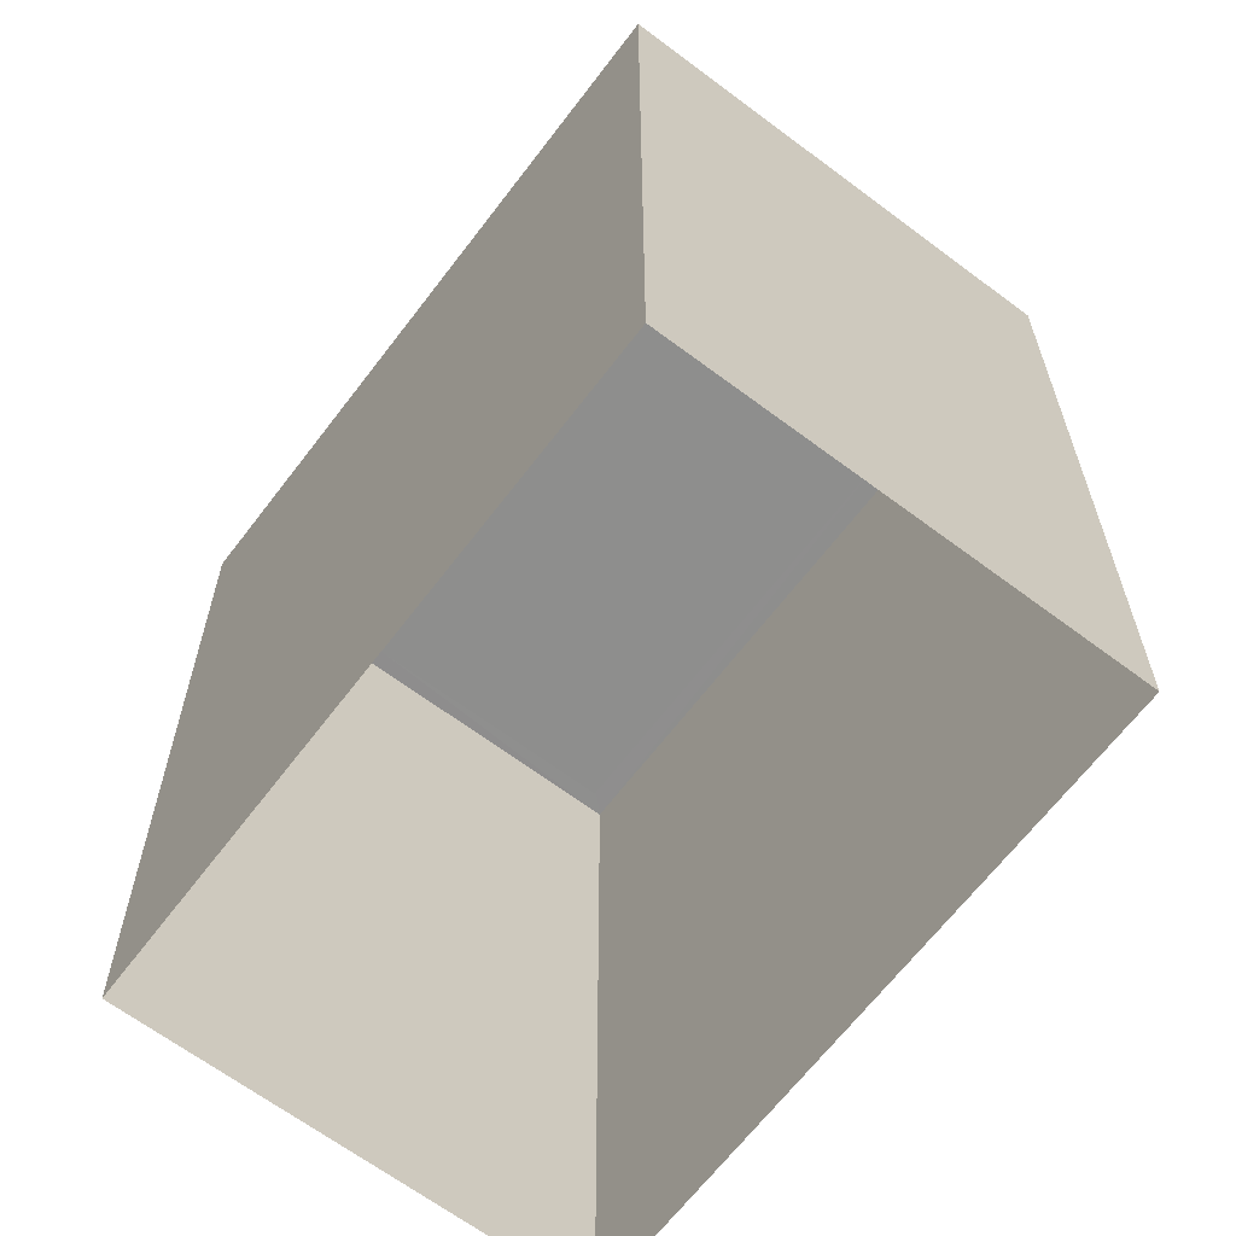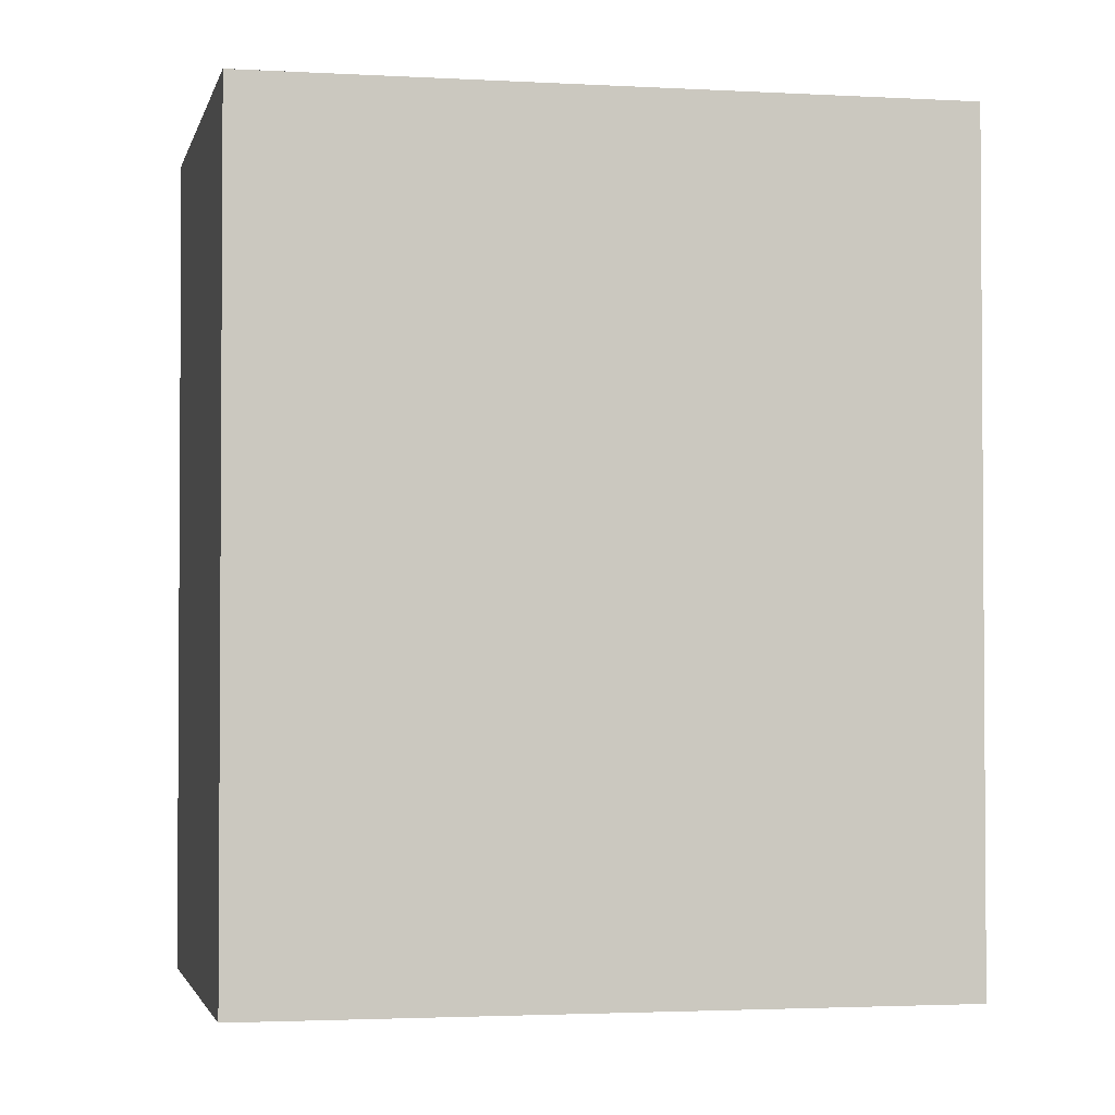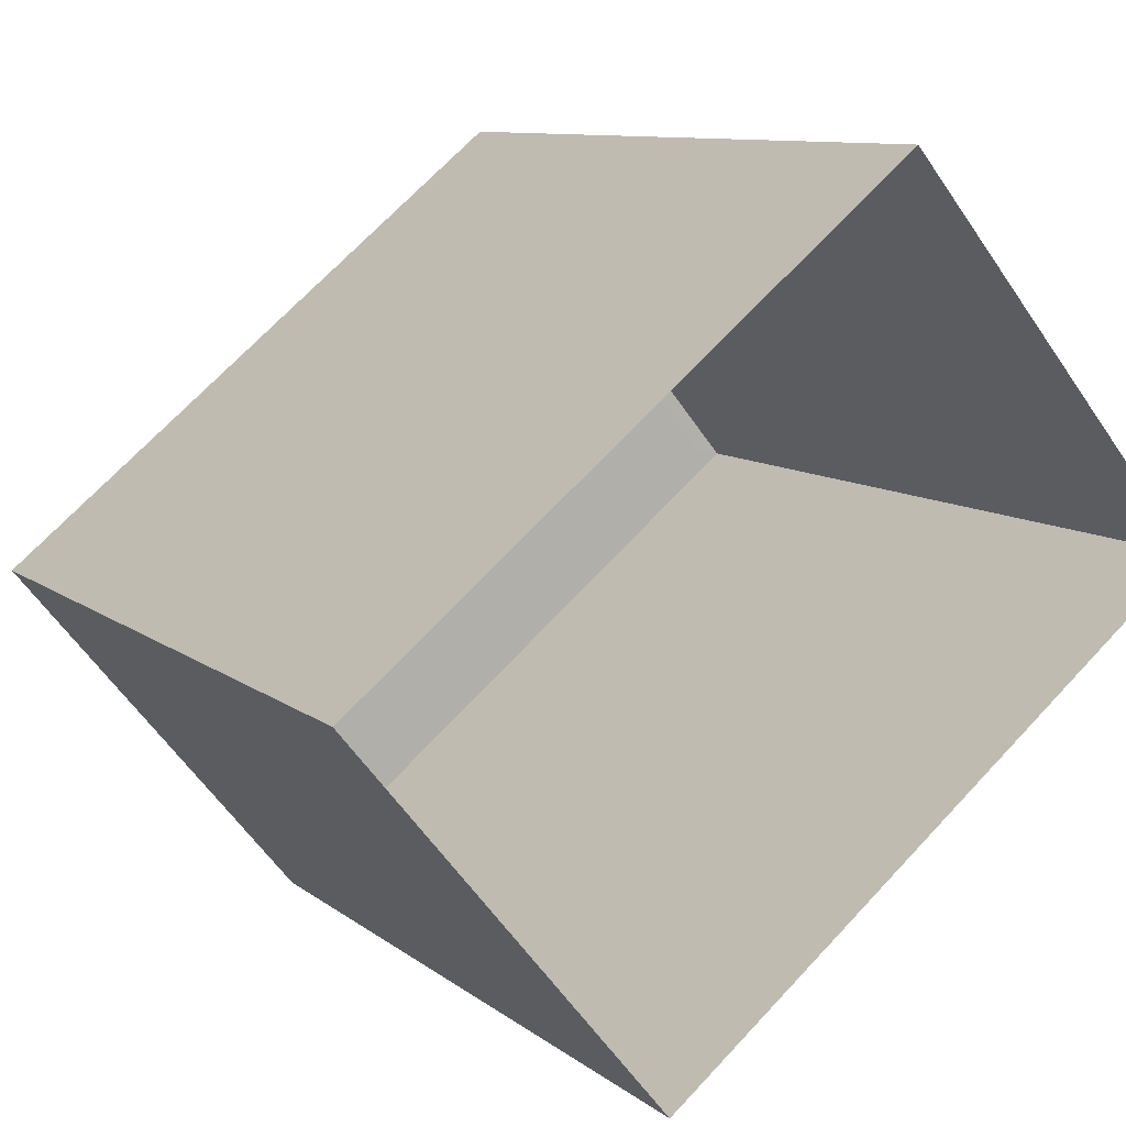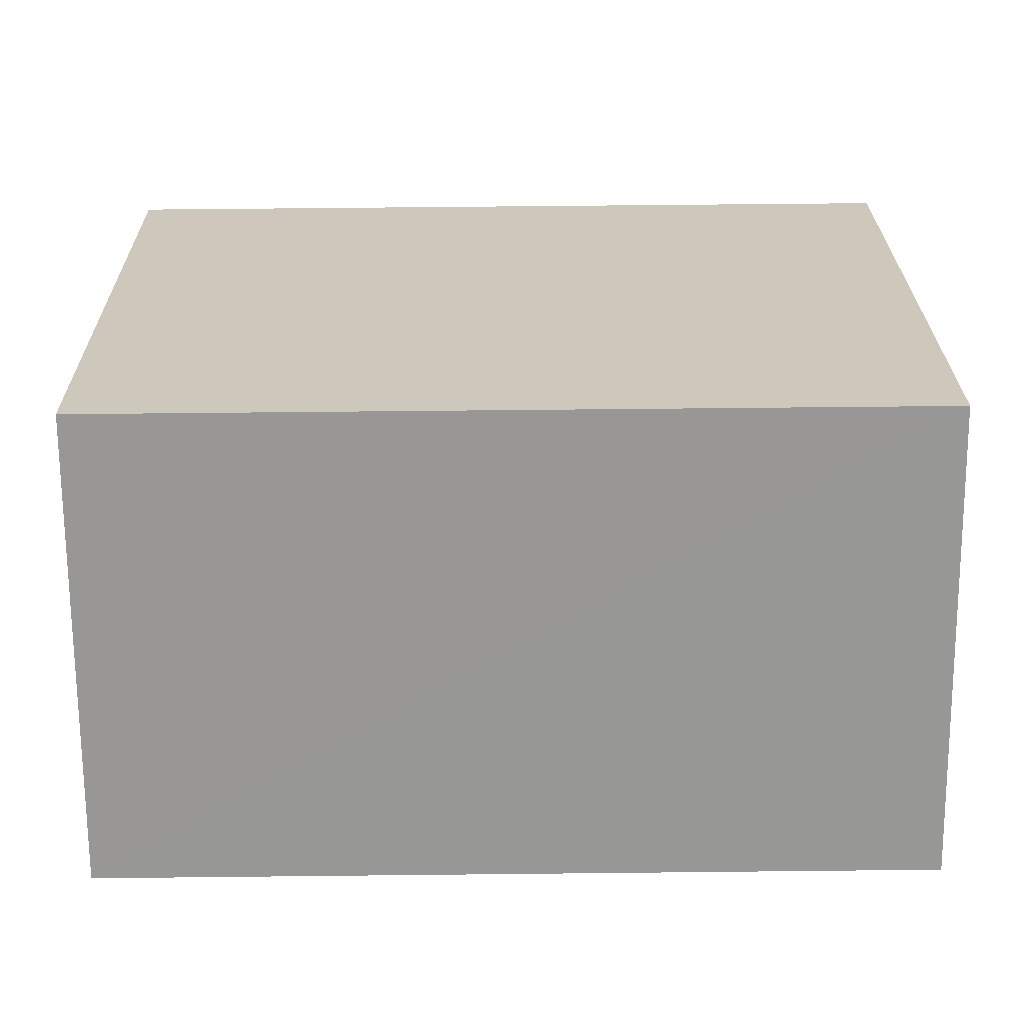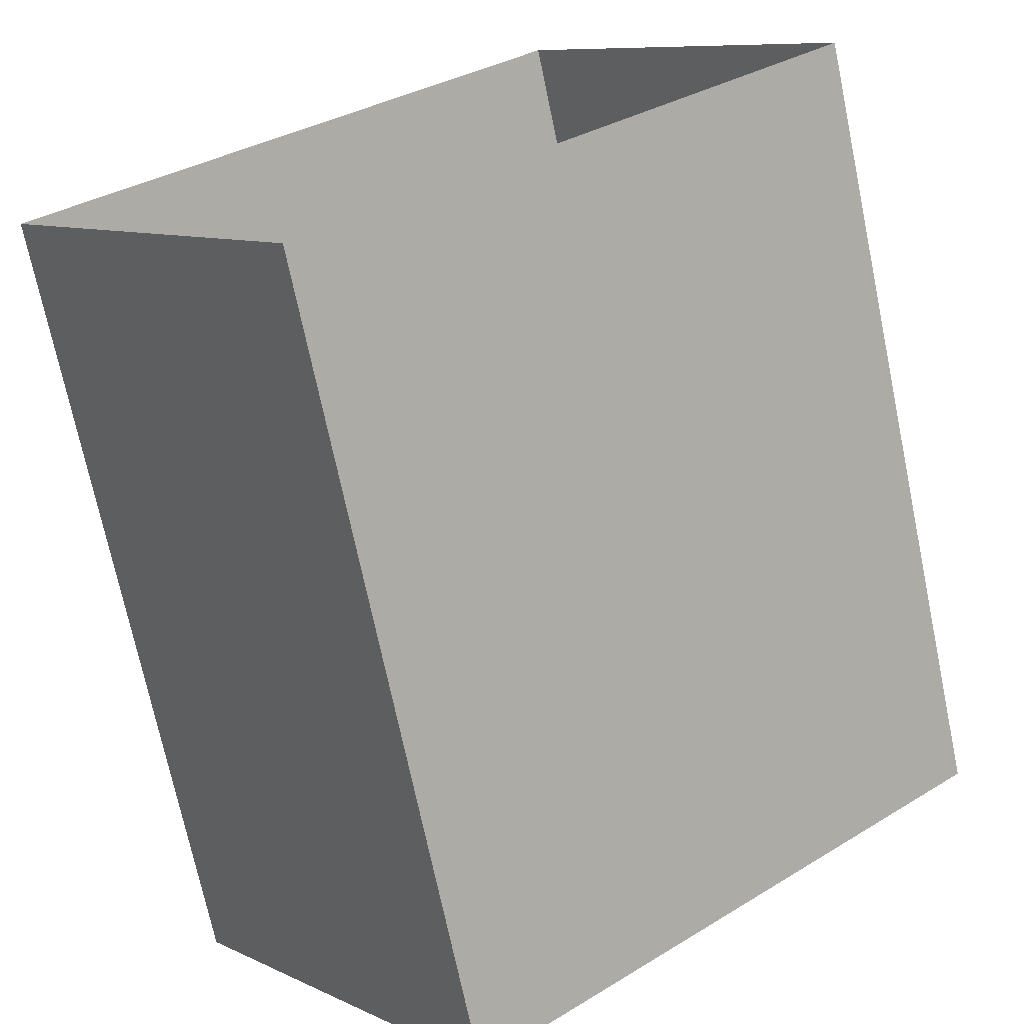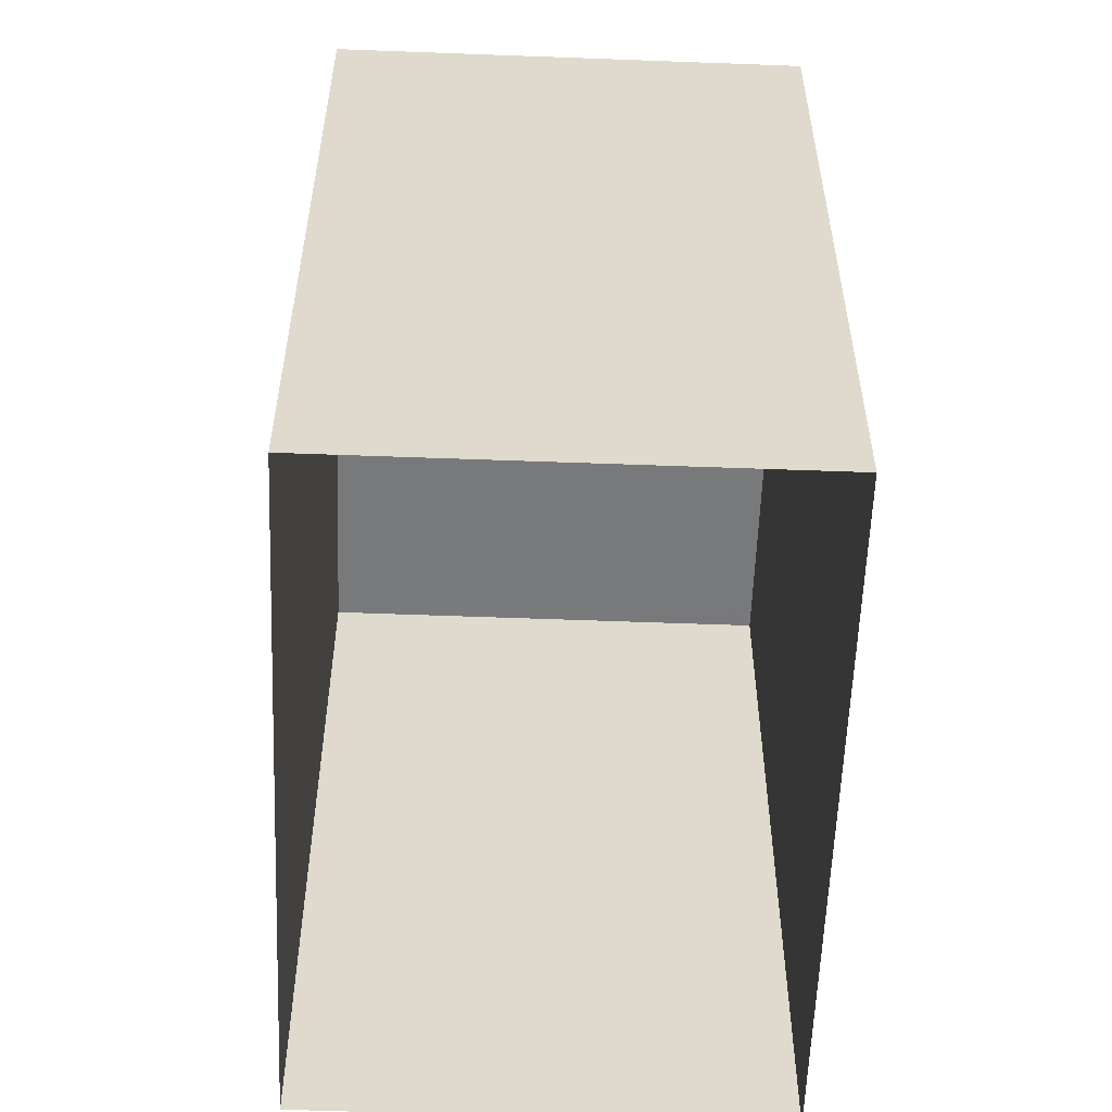
<metadata>
{"format":"obj","ext":"obj","renderer":"f3d","projection":"perspective","resolution":1024,"background":"white","views":[{"elev":-64.9,"azim":-166.5,"up":"+Z"},{"elev":-2.5,"azim":128.8,"up":"+Z"},{"elev":9.4,"azim":152.1,"up":"+Y"},{"elev":61.3,"azim":-90.6,"up":"+Y"},{"elev":-71.6,"azim":-168.2,"up":"+Y"},{"elev":-57.7,"azim":-131.6,"up":"+Z"}]}
</metadata>
<code>
v -7898 -3.729e+04 18.57
v -7901 -3.729e+04 18.32
v -7898 -3.729e+04 18.32
v -7901 -3.729e+04 18.57
v -7892 -3.729e+04 18.57
v -7892 -3.729e+04 18.32
v -7895 -3.73e+04 18.32
v -7895 -3.73e+04 18.57
v -7892 -3.729e+04 18.57
v -7892 -3.729e+04 9.002
v -7898 -3.729e+04 9.006
v -7898 -3.729e+04 18.57
v -7895 -3.73e+04 9.003
v -7895 -3.73e+04 18.57
v -7902 -3.729e+04 9.007
v -7902 -3.729e+04 18.57
f 13 15 11
f 10 13 11
f 1 2 3
f 1 4 2
f 5 3 6
f 5 1 3
f 5 6 7
f 8 5 7
f 8 7 2
f 4 8 2
f 9 10 11
f 12 9 11
f 9 13 10
f 9 14 13
f 14 15 13
f 14 16 15
f 12 11 15
f 16 12 15
f 7 6 3
f 2 7 3
f 4 12 16
f 14 9 5
f 8 14 5
f 5 9 12
f 1 12 4
f 5 12 1
f 4 16 14
f 8 4 14

</code>
